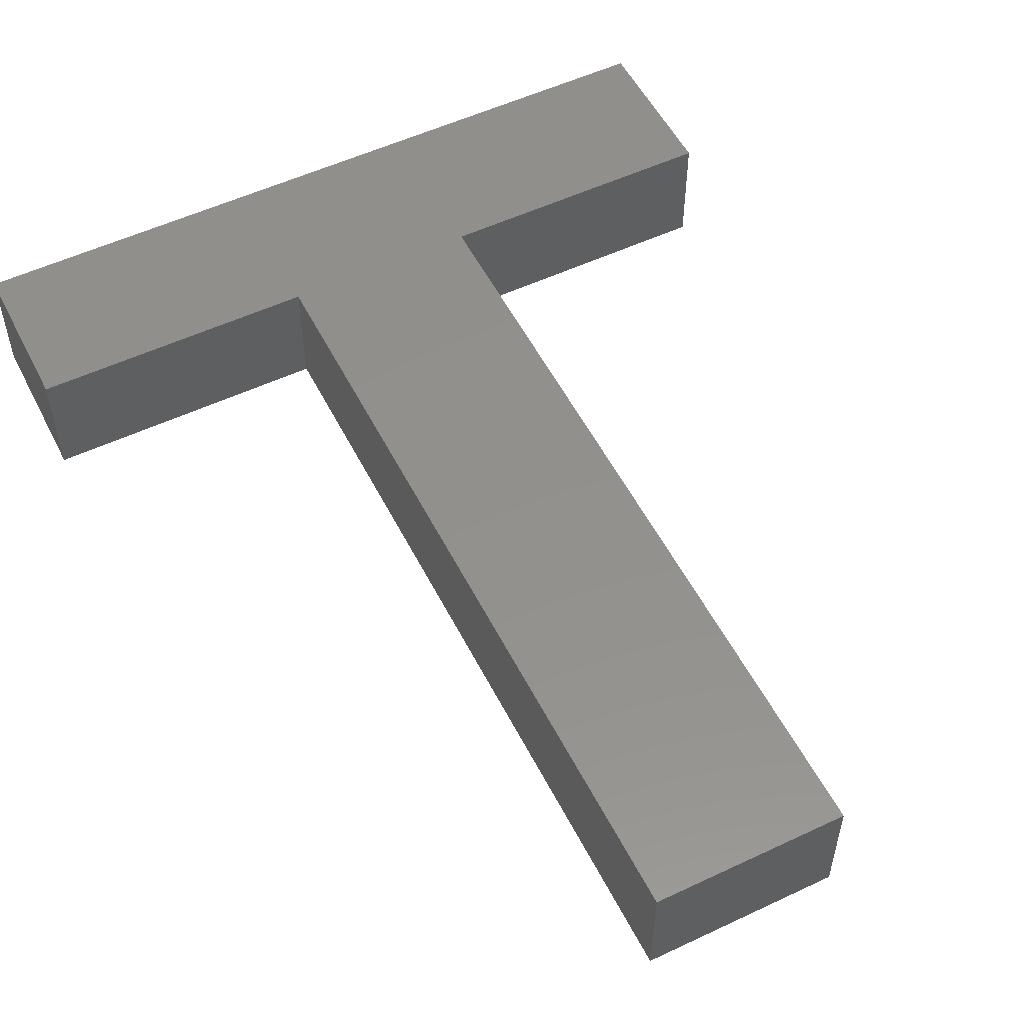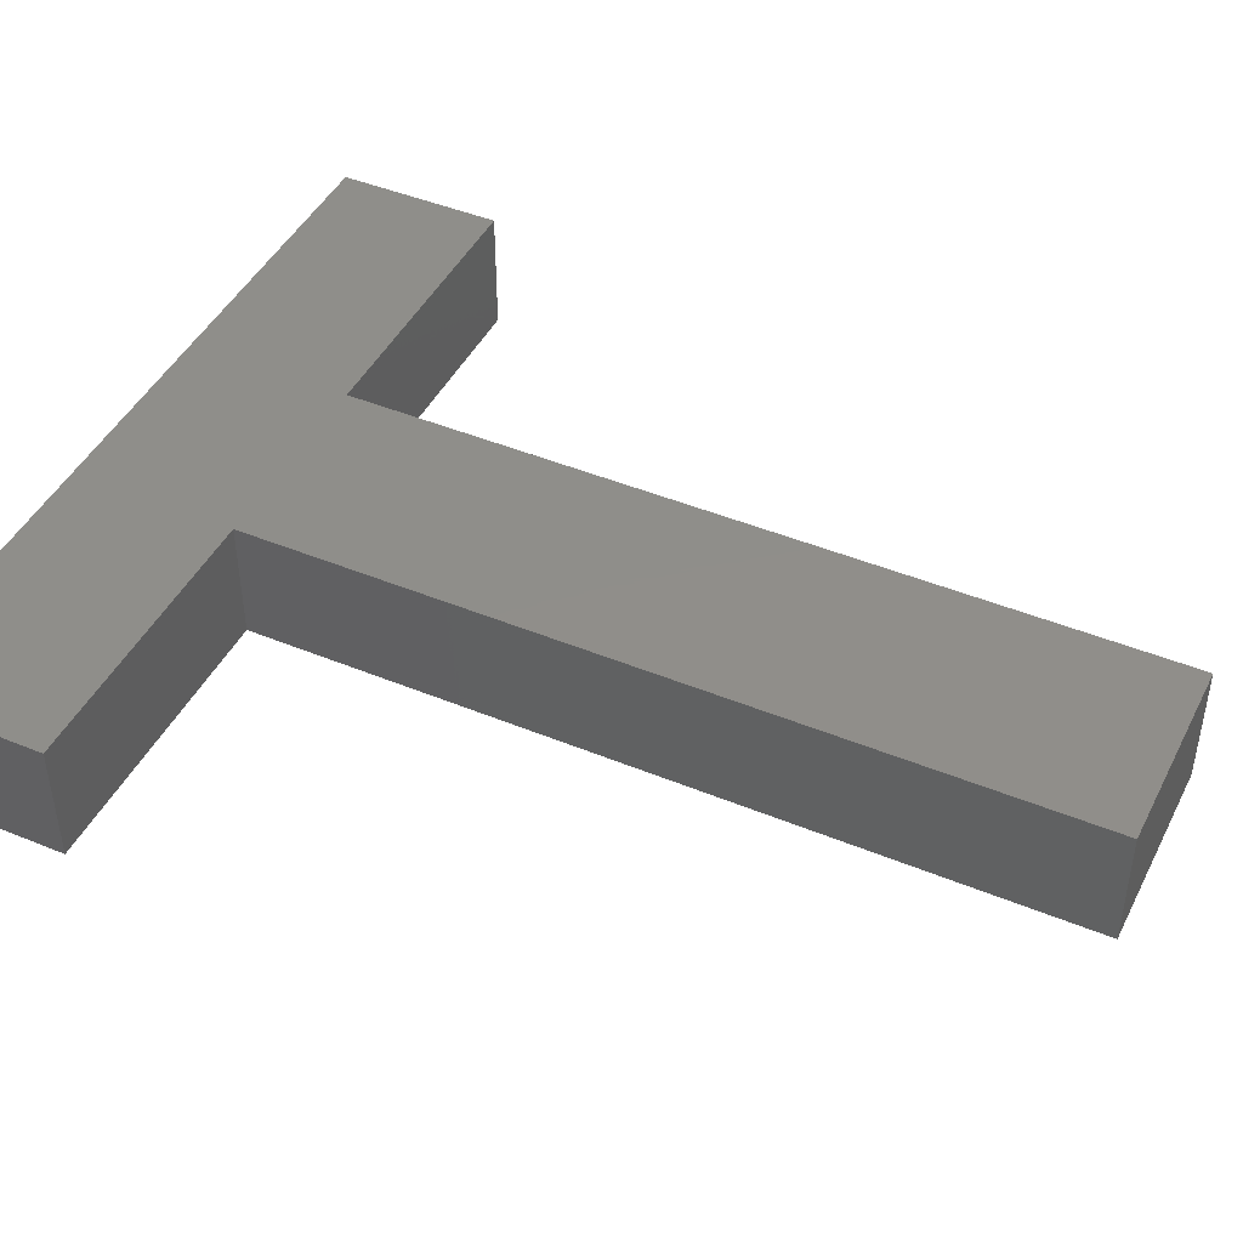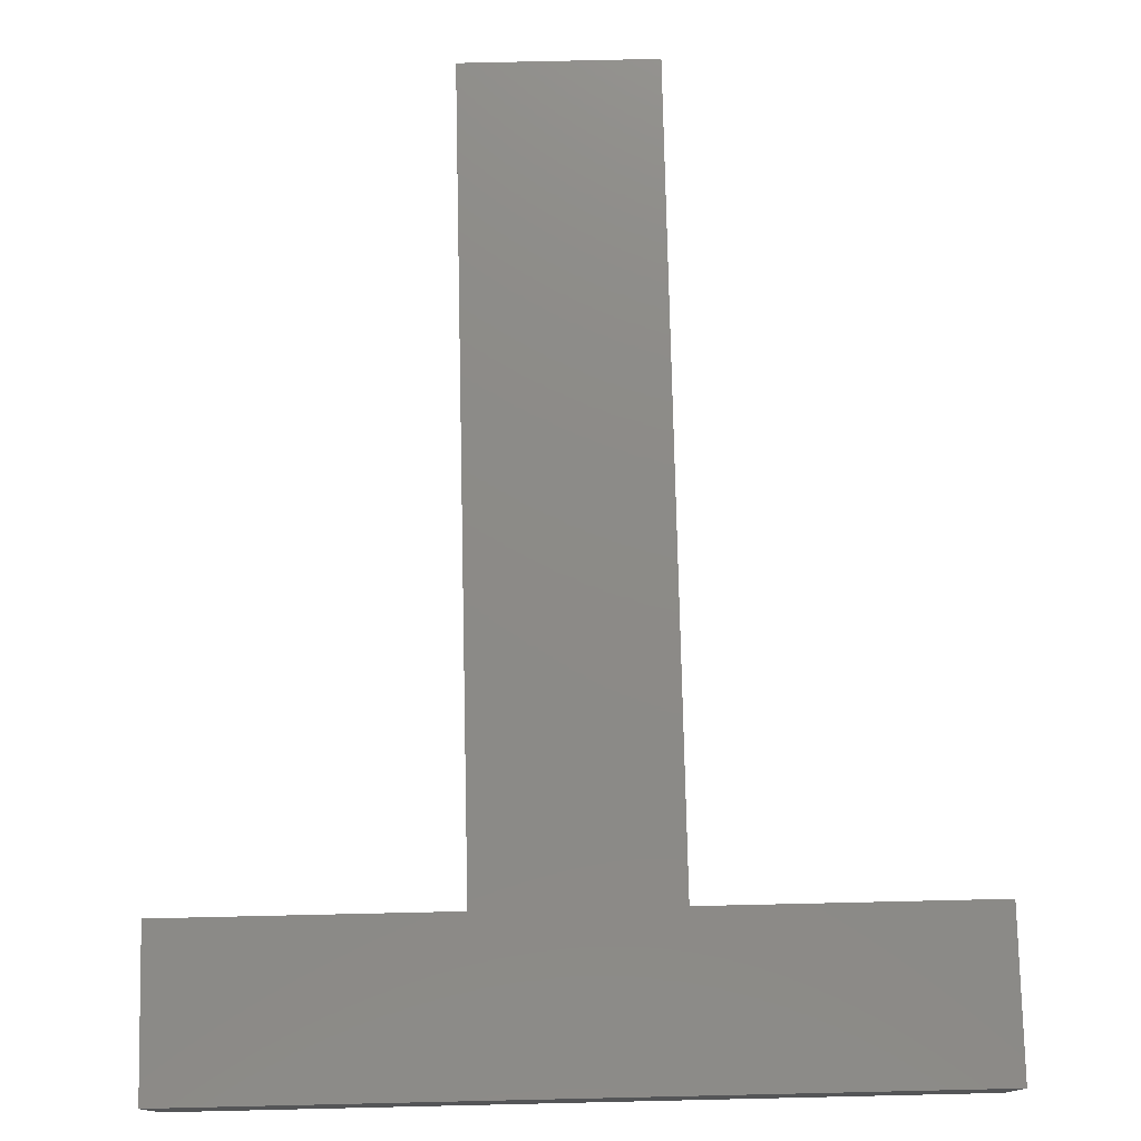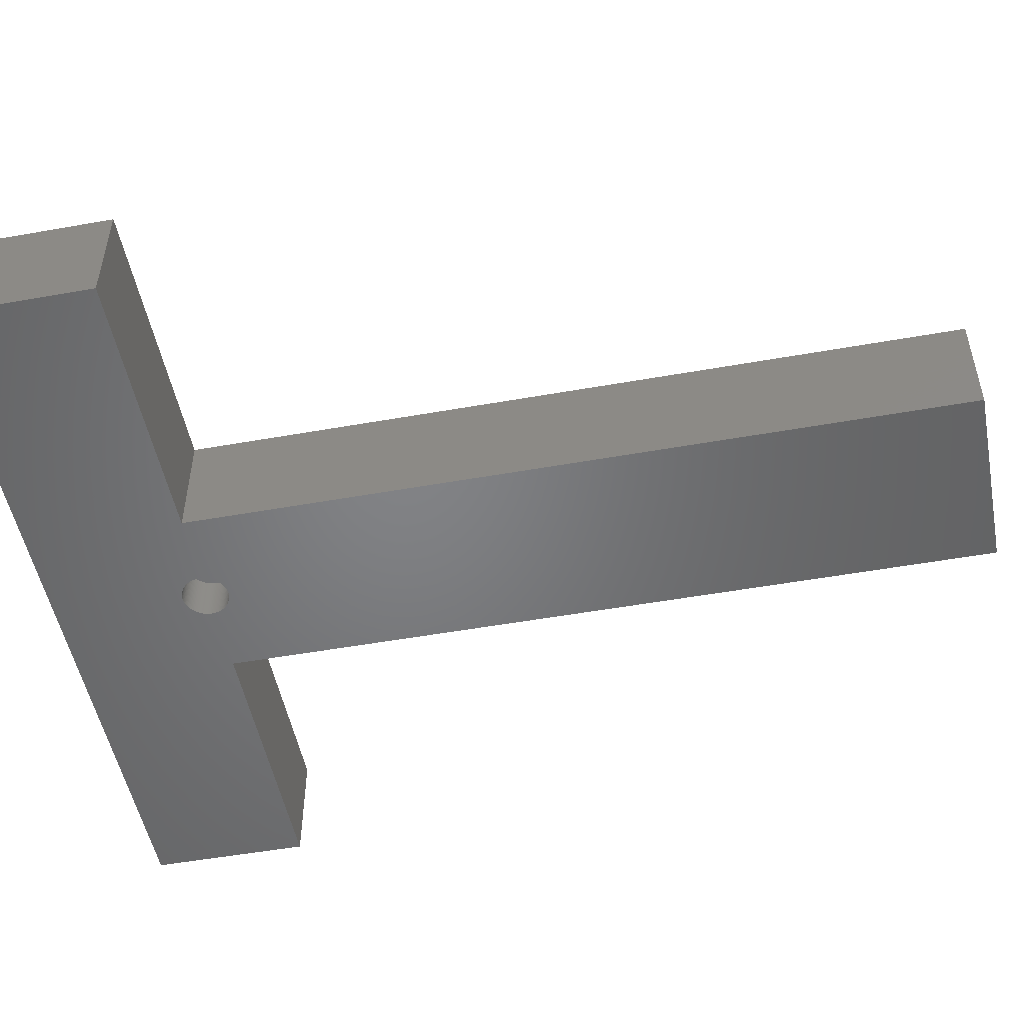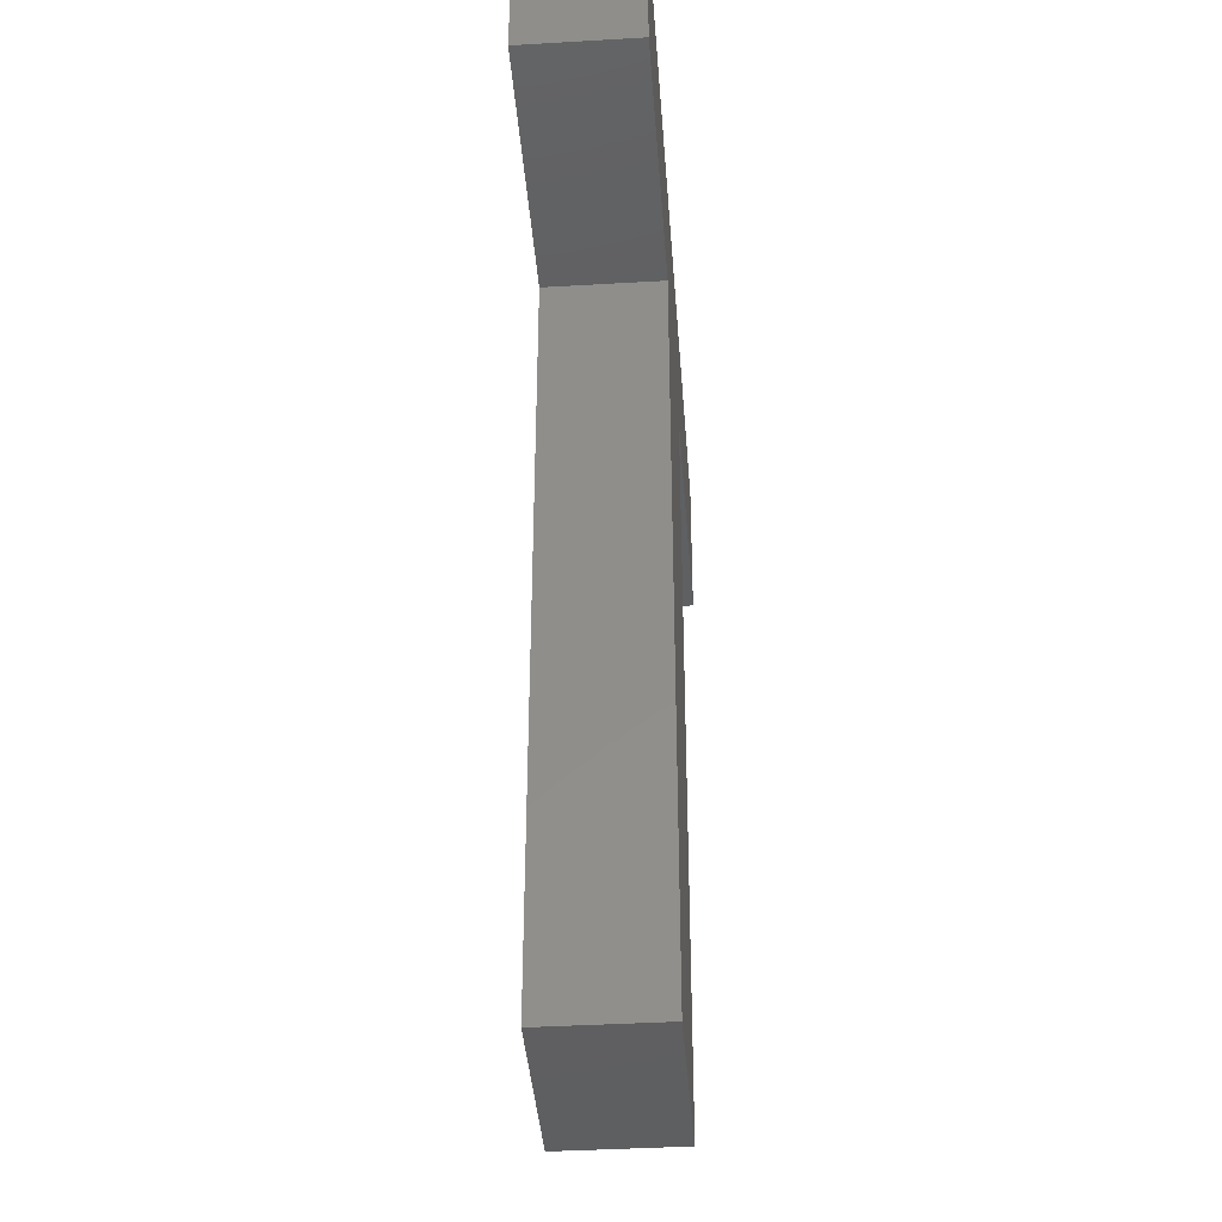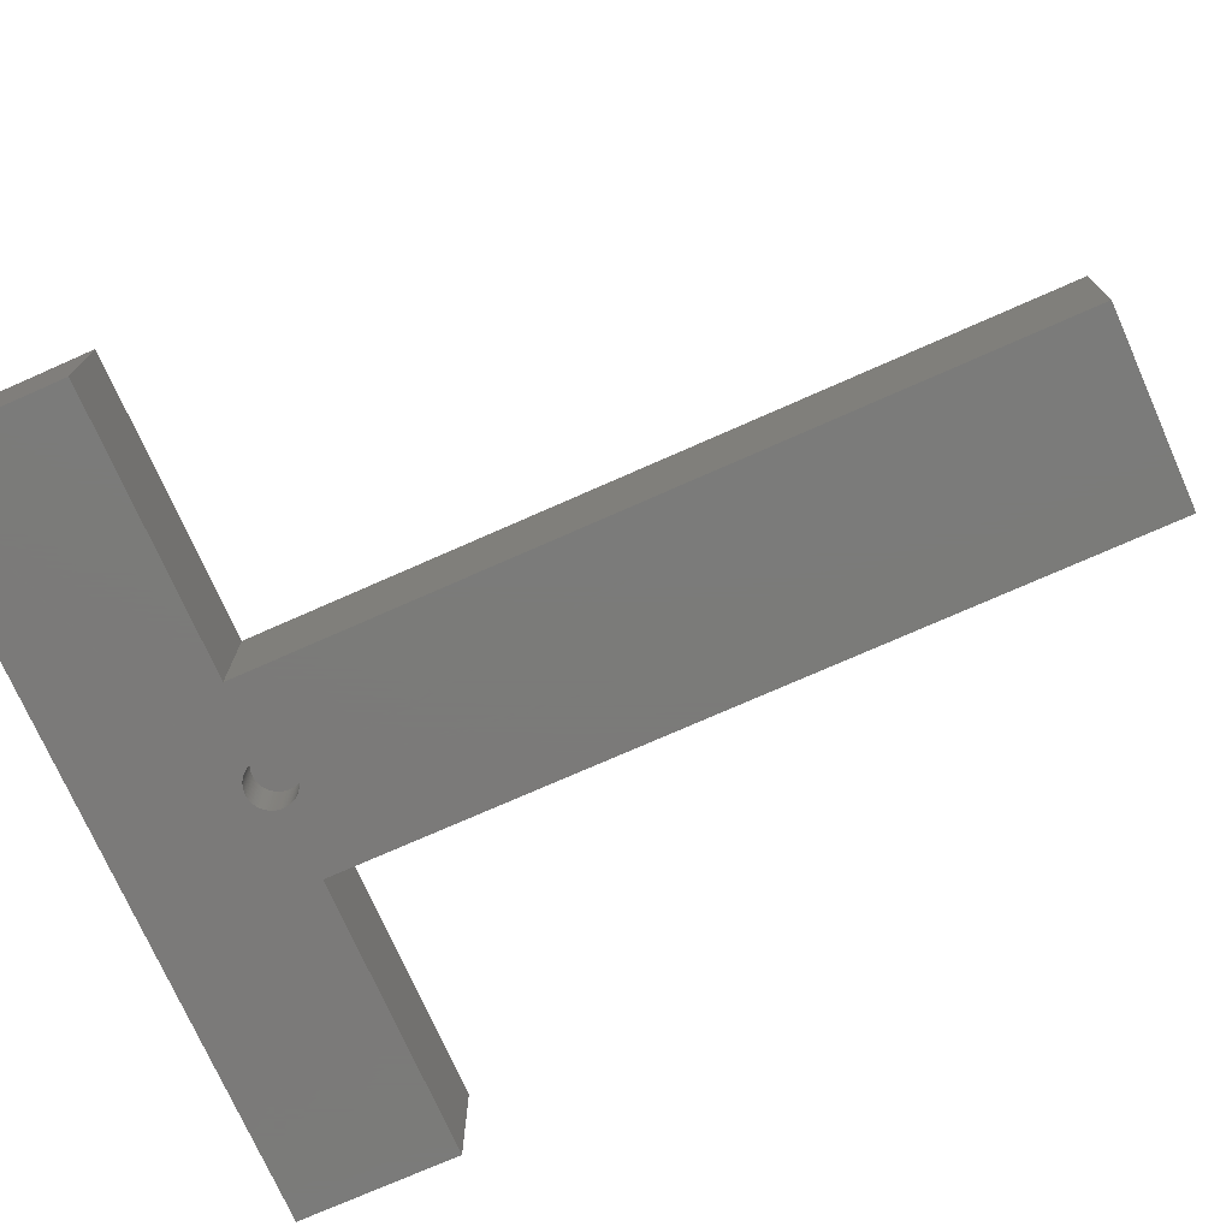
<metadata>
{"format":"stl","ext":"stl","renderer":"f3d","projection":"perspective","resolution":1024,"background":"white","views":[{"elev":54.0,"azim":-26.6,"up":"+Z"},{"elev":44.9,"azim":-64.4,"up":"+Z"},{"elev":76.7,"azim":178.7,"up":"+Z"},{"elev":-51.2,"azim":-79.0,"up":"+Z"},{"elev":-39.5,"azim":-85.8,"up":"+Y"},{"elev":-73.9,"azim":-66.1,"up":"+Z"}]}
</metadata>
<code>
# stl→obj: 216 verts, 428 faces
v 17.34 32.21 0
v 21.02 33.04 0
v 21.02 0 0
v 18.03 33.09 0
v 18.04 33.16 0
v 18.03 33.03 0
v 18.02 32.97 0
v 18 32.91 0
v 17.99 32.85 0
v 17.97 32.79 0
v 17.94 32.73 0
v 17.91 32.68 0
v 17.88 32.62 0
v 17.84 32.57 0
v 17.81 32.52 0
v 17.77 32.47 0
v 17.72 32.43 0
v 17.67 32.39 0
v 17.62 32.35 0
v 17.57 32.31 0
v 17.52 32.28 0
v 17.46 32.25 0
v 17.4 32.23 0
v 17.28 32.19 0
v 17.22 32.17 0
v 17.16 32.16 0
v 17.1 32.16 0
v 17.04 32.16 0
v 12.99 0 0
v 16.97 32.16 0
v 16.91 32.16 0
v 16.85 32.17 0
v 16.79 32.19 0
v 16.73 32.21 0
v 12.99 33.04 0
v 16.67 32.23 0
v 16.61 32.25 0
v 16.55 32.28 0
v 16.5 32.31 0
v 16.45 32.35 0
v 16.4 32.39 0
v 16.35 32.43 0
v 16.31 32.47 0
v 16.27 32.52 0
v 16.23 32.57 0
v 16.19 32.62 0
v 16.16 32.68 0
v 16.13 32.73 0
v 16.11 32.79 0
v 16.08 32.85 0
v 16.07 32.91 0
v 16.04 33.03 0
v 16.04 33.09 0
v 16.05 32.97 0
v 32.79 39.77 0
v 32.79 33.04 0
v 18.03 33.22 0
v 18.03 33.28 0
v 18.02 33.34 0
v 18 33.41 0
v 17.99 33.47 0
v 17.97 33.53 0
v 17.94 33.58 0
v 17.91 33.64 0
v 17.88 33.69 0
v 17.84 33.74 0
v 17.81 33.79 0
v 17.77 33.84 0
v 17.72 33.89 0
v 17.67 33.93 0
v 17.62 33.97 0
v 17.57 34 0
v 17.52 34.03 0
v 17.46 34.06 0
v 17.4 34.09 0
v 17.34 34.11 0
v 17.28 34.13 0
v 17.22 34.14 0
v 17.16 34.15 0
v 17.1 34.16 0
v 17.04 34.16 0
v 1.194 39.77 0
v 16.97 34.16 0
v 16.91 34.15 0
v 16.85 34.14 0
v 16.79 34.13 0
v 16.73 34.11 0
v 16.04 33.16 0
v 16.04 33.22 0
v 16.04 33.28 0
v 16.05 33.34 0
v 16.07 33.41 0
v 16.08 33.47 0
v 16.11 33.53 0
v 16.13 33.58 0
v 16.16 33.64 0
v 16.19 33.69 0
v 16.23 33.74 0
v 16.27 33.79 0
v 16.31 33.84 0
v 16.35 33.89 0
v 16.4 33.93 0
v 16.45 33.97 0
v 16.5 34 0
v 16.55 34.03 0
v 16.61 34.06 0
v 16.67 34.09 0
v 1.194 33.04 0
v 32.79 39.77 5
v 21.02 33.04 5
v 32.79 33.04 5
v 12.99 33.04 5
v 21.02 0 5
v 1.194 39.77 5
v 1.194 33.04 5
v 12.99 0 5
v 18.03 33.22 2
v 18.04 33.16 2
v 16.04 33.16 2
v 16.04 33.22 2
v 17.04 34.16 2
v 16.97 34.16 2
v 17.04 32.16 2
v 17.1 32.16 2
v 17.72 33.89 2
v 17.67 33.93 2
v 16.31 33.84 2
v 16.35 33.89 2
v 17.94 33.58 2
v 17.97 33.53 2
v 17.62 33.97 2
v 17.57 34 2
v 16.16 33.64 2
v 16.19 33.69 2
v 16.23 33.74 2
v 16.4 33.93 2
v 16.91 34.15 2
v 16.85 34.14 2
v 18.02 33.34 2
v 18.03 33.28 2
v 17.77 33.84 2
v 17.81 33.79 2
v 17.22 34.14 2
v 17.16 34.15 2
v 17.1 34.16 2
v 17.46 34.06 2
v 17.4 34.09 2
v 16.11 33.53 2
v 16.13 33.58 2
v 16.05 33.34 2
v 16.07 33.41 2
v 16.08 33.47 2
v 18.03 33.09 2
v 18.03 33.03 2
v 18.02 32.97 2
v 18 32.91 2
v 18 33.41 2
v 17.99 32.85 2
v 17.99 33.47 2
v 17.97 32.79 2
v 17.94 32.73 2
v 17.91 32.68 2
v 17.91 33.64 2
v 17.88 32.62 2
v 17.88 33.69 2
v 17.84 32.57 2
v 17.84 33.74 2
v 17.81 32.52 2
v 17.77 32.47 2
v 17.72 32.43 2
v 17.67 32.39 2
v 17.62 32.35 2
v 17.57 32.31 2
v 17.52 32.28 2
v 17.52 34.03 2
v 17.46 32.25 2
v 17.4 32.23 2
v 17.34 32.21 2
v 17.34 34.11 2
v 17.28 32.19 2
v 17.28 34.13 2
v 17.22 32.17 2
v 17.16 32.16 2
v 16.97 32.16 2
v 16.91 32.16 2
v 16.85 32.17 2
v 16.79 32.19 2
v 16.79 34.13 2
v 16.73 32.21 2
v 16.73 34.11 2
v 16.67 32.23 2
v 16.67 34.09 2
v 16.61 32.25 2
v 16.61 34.06 2
v 16.55 32.28 2
v 16.55 34.03 2
v 16.5 32.31 2
v 16.5 34 2
v 16.45 32.35 2
v 16.45 33.97 2
v 16.4 32.39 2
v 16.35 32.43 2
v 16.31 32.47 2
v 16.27 32.52 2
v 16.27 33.79 2
v 16.23 32.57 2
v 16.19 32.62 2
v 16.16 32.68 2
v 16.13 32.73 2
v 16.11 32.79 2
v 16.08 32.85 2
v 16.07 32.91 2
v 16.05 32.97 2
v 16.04 33.03 2
v 16.04 33.28 2
v 16.04 33.09 2
f 1 2 3
f 2 4 5
f 2 6 4
f 2 7 6
f 2 8 7
f 2 9 8
f 2 10 9
f 2 11 10
f 2 12 11
f 2 13 12
f 2 14 13
f 2 15 14
f 2 16 15
f 2 17 16
f 2 18 17
f 2 19 18
f 2 20 19
f 2 21 20
f 2 22 21
f 2 23 22
f 2 1 23
f 3 24 1
f 3 25 24
f 3 26 25
f 3 27 26
f 3 28 27
f 29 28 3
f 28 29 30
f 30 29 31
f 31 29 32
f 32 29 33
f 33 29 34
f 35 34 29
f 34 35 36
f 36 35 37
f 37 35 38
f 38 35 39
f 39 35 40
f 40 35 41
f 41 35 42
f 42 35 43
f 43 35 44
f 44 35 45
f 45 35 46
f 46 35 47
f 47 35 48
f 48 35 49
f 49 35 50
f 50 35 51
f 52 35 53
f 54 35 52
f 51 35 54
f 2 55 56
f 57 2 5
f 58 2 57
f 59 2 58
f 60 2 59
f 61 2 60
f 62 2 61
f 63 2 62
f 64 2 63
f 65 2 64
f 66 2 65
f 67 2 66
f 68 2 67
f 69 2 68
f 70 2 69
f 71 2 70
f 72 2 71
f 73 2 72
f 74 2 73
f 2 74 55
f 75 55 74
f 76 55 75
f 77 55 76
f 78 55 77
f 79 55 78
f 80 55 79
f 81 55 80
f 82 81 83
f 82 83 84
f 82 84 85
f 82 85 86
f 82 86 87
f 53 35 88
f 88 35 89
f 35 90 89
f 35 91 90
f 35 92 91
f 35 93 92
f 35 94 93
f 35 95 94
f 35 96 95
f 35 97 96
f 35 98 97
f 35 99 98
f 35 100 99
f 35 101 100
f 35 102 101
f 35 103 102
f 35 104 103
f 35 105 104
f 35 106 105
f 82 106 35
f 106 82 107
f 107 82 87
f 82 35 108
f 81 82 55
f 109 110 111
f 110 112 113
f 109 112 110
f 114 112 109
f 112 114 115
f 113 112 116
f 2 111 110
f 111 2 56
f 111 55 109
f 55 111 56
f 55 114 109
f 114 55 82
f 108 114 82
f 114 108 115
f 108 112 115
f 112 108 35
f 29 112 35
f 112 29 116
f 29 113 116
f 113 29 3
f 113 2 110
f 2 113 3
f 5 117 57
f 117 5 118
f 119 89 120
f 89 119 88
f 83 121 122
f 121 83 81
f 27 123 124
f 123 27 28
f 70 125 126
f 125 70 69
f 127 101 128
f 101 127 100
f 62 129 63
f 129 62 130
f 72 131 132
f 131 72 71
f 133 97 134
f 97 133 96
f 134 98 135
f 98 134 97
f 101 136 128
f 136 101 102
f 85 137 138
f 137 85 84
f 58 139 59
f 139 58 140
f 57 140 58
f 140 57 117
f 67 141 68
f 141 67 142
f 79 143 144
f 143 79 78
f 80 144 145
f 144 80 79
f 75 146 147
f 146 75 74
f 71 126 131
f 126 71 70
f 148 95 149
f 95 148 94
f 150 92 151
f 92 150 91
f 152 94 148
f 94 152 93
f 153 117 118
f 154 117 153
f 154 140 117
f 155 140 154
f 155 139 140
f 156 139 155
f 156 157 139
f 158 157 156
f 158 159 157
f 160 159 158
f 160 130 159
f 161 130 160
f 161 129 130
f 162 129 161
f 162 163 129
f 164 163 162
f 164 165 163
f 166 165 164
f 166 167 165
f 168 167 166
f 168 142 167
f 169 142 168
f 169 141 142
f 170 141 169
f 170 125 141
f 171 125 170
f 171 126 125
f 172 126 171
f 172 131 126
f 173 131 172
f 173 132 131
f 174 132 173
f 174 175 132
f 176 175 174
f 176 146 175
f 177 146 176
f 177 147 146
f 178 147 177
f 178 179 147
f 180 179 178
f 180 181 179
f 182 181 180
f 182 143 181
f 183 143 182
f 183 144 143
f 124 144 183
f 124 145 144
f 123 145 124
f 123 121 145
f 184 121 123
f 184 122 121
f 185 122 184
f 185 137 122
f 186 137 185
f 186 138 137
f 187 138 186
f 187 188 138
f 189 188 187
f 189 190 188
f 191 190 189
f 191 192 190
f 193 192 191
f 193 194 192
f 195 194 193
f 195 196 194
f 197 196 195
f 197 198 196
f 199 198 197
f 199 200 198
f 201 200 199
f 201 136 200
f 202 136 201
f 202 128 136
f 203 128 202
f 203 127 128
f 204 127 203
f 204 205 127
f 206 205 204
f 206 135 205
f 207 135 206
f 207 134 135
f 208 134 207
f 208 133 134
f 209 133 208
f 209 149 133
f 210 149 209
f 210 148 149
f 211 148 210
f 211 152 148
f 212 152 211
f 212 151 152
f 213 151 212
f 213 150 151
f 214 150 213
f 214 215 150
f 216 215 214
f 216 120 215
f 120 216 119
f 103 198 200
f 198 103 104
f 107 190 192
f 190 107 87
f 84 122 137
f 122 84 83
f 16 168 15
f 168 16 169
f 10 158 9
f 158 10 160
f 209 49 210
f 49 209 48
f 22 177 176
f 177 22 23
f 59 157 60
f 157 59 139
f 60 159 61
f 159 60 157
f 61 130 62
f 130 61 159
f 68 125 69
f 125 68 141
f 66 142 67
f 142 66 167
f 64 165 65
f 165 64 163
f 63 163 64
f 163 63 129
f 77 179 181
f 179 77 76
f 78 181 143
f 181 78 77
f 81 145 121
f 145 81 80
f 76 147 179
f 147 76 75
f 74 175 146
f 175 74 73
f 73 132 175
f 132 73 72
f 135 99 205
f 99 135 98
f 149 96 133
f 96 149 95
f 151 93 152
f 93 151 92
f 215 91 150
f 91 215 90
f 120 90 215
f 90 120 89
f 102 200 136
f 200 102 103
f 104 196 198
f 196 104 105
f 106 192 194
f 192 106 107
f 87 188 190
f 188 87 86
f 86 138 188
f 138 86 85
f 4 118 5
f 118 4 153
f 7 154 6
f 154 7 155
f 15 166 14
f 166 15 168
f 33 189 187
f 189 33 34
f 203 44 204
f 44 203 43
f 212 54 213
f 54 212 51
f 21 176 174
f 176 21 22
f 65 167 66
f 167 65 165
f 205 100 127
f 100 205 99
f 105 194 196
f 194 105 106
f 6 153 4
f 153 6 154
f 12 161 11
f 161 12 162
f 8 155 7
f 155 8 156
f 14 164 13
f 164 14 166
f 13 162 12
f 162 13 164
f 39 199 197
f 199 39 40
f 42 203 202
f 203 42 43
f 216 88 119
f 88 216 53
f 214 53 216
f 53 214 52
f 23 178 177
f 178 23 1
f 11 160 10
f 160 11 161
f 9 156 8
f 156 9 158
f 16 170 169
f 170 16 17
f 20 174 173
f 174 20 21
f 18 172 171
f 172 18 19
f 28 184 123
f 184 28 30
f 40 201 199
f 201 40 41
f 31 186 185
f 186 31 32
f 32 187 186
f 187 32 33
f 206 46 207
f 46 206 45
f 204 45 206
f 45 204 44
f 210 50 211
f 50 210 49
f 211 51 212
f 51 211 50
f 213 52 214
f 52 213 54
f 25 183 182
f 183 25 26
f 26 124 183
f 124 26 27
f 19 173 172
f 173 19 20
f 17 171 170
f 171 17 18
f 30 185 184
f 185 30 31
f 41 202 201
f 202 41 42
f 208 48 209
f 48 208 47
f 1 180 178
f 180 1 24
f 24 182 180
f 182 24 25
f 38 197 195
f 197 38 39
f 34 191 189
f 191 34 36
f 36 193 191
f 193 36 37
f 207 47 208
f 47 207 46
f 37 195 193
f 195 37 38

</code>
